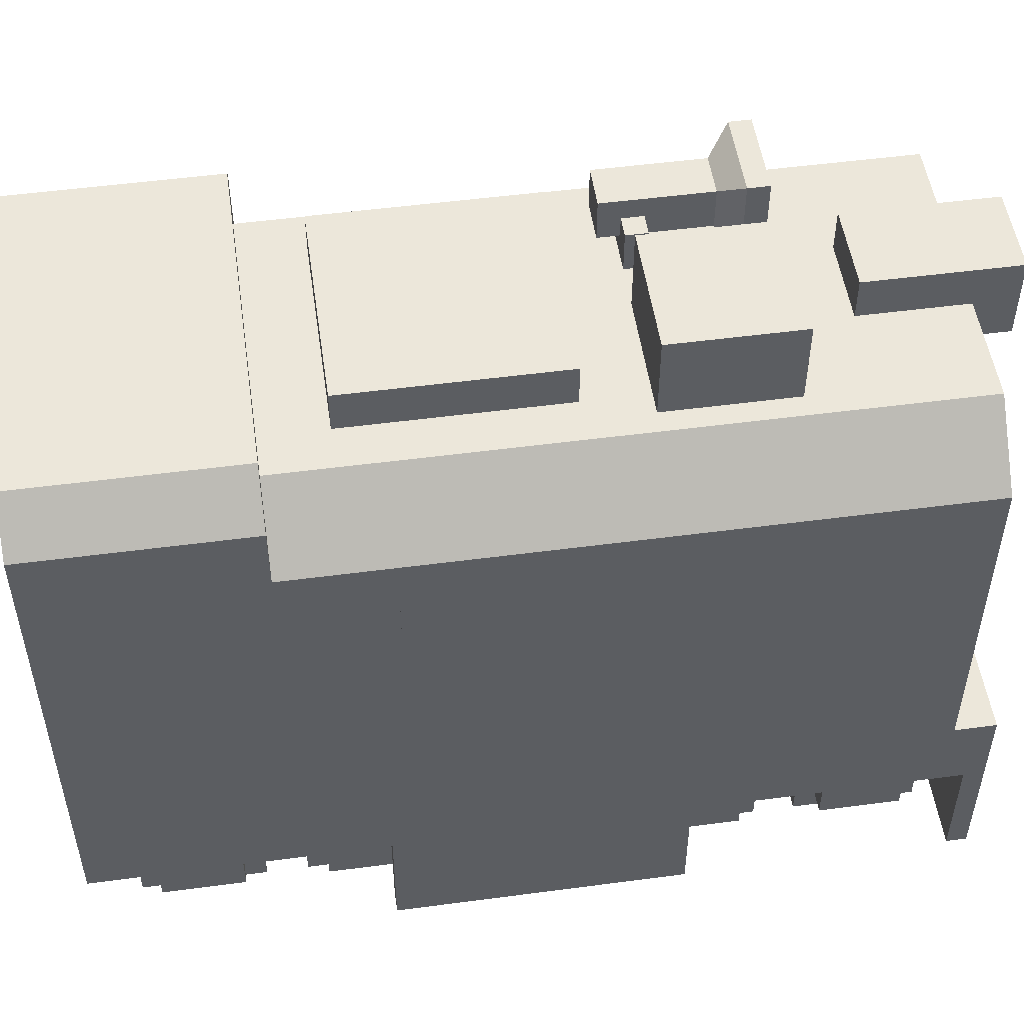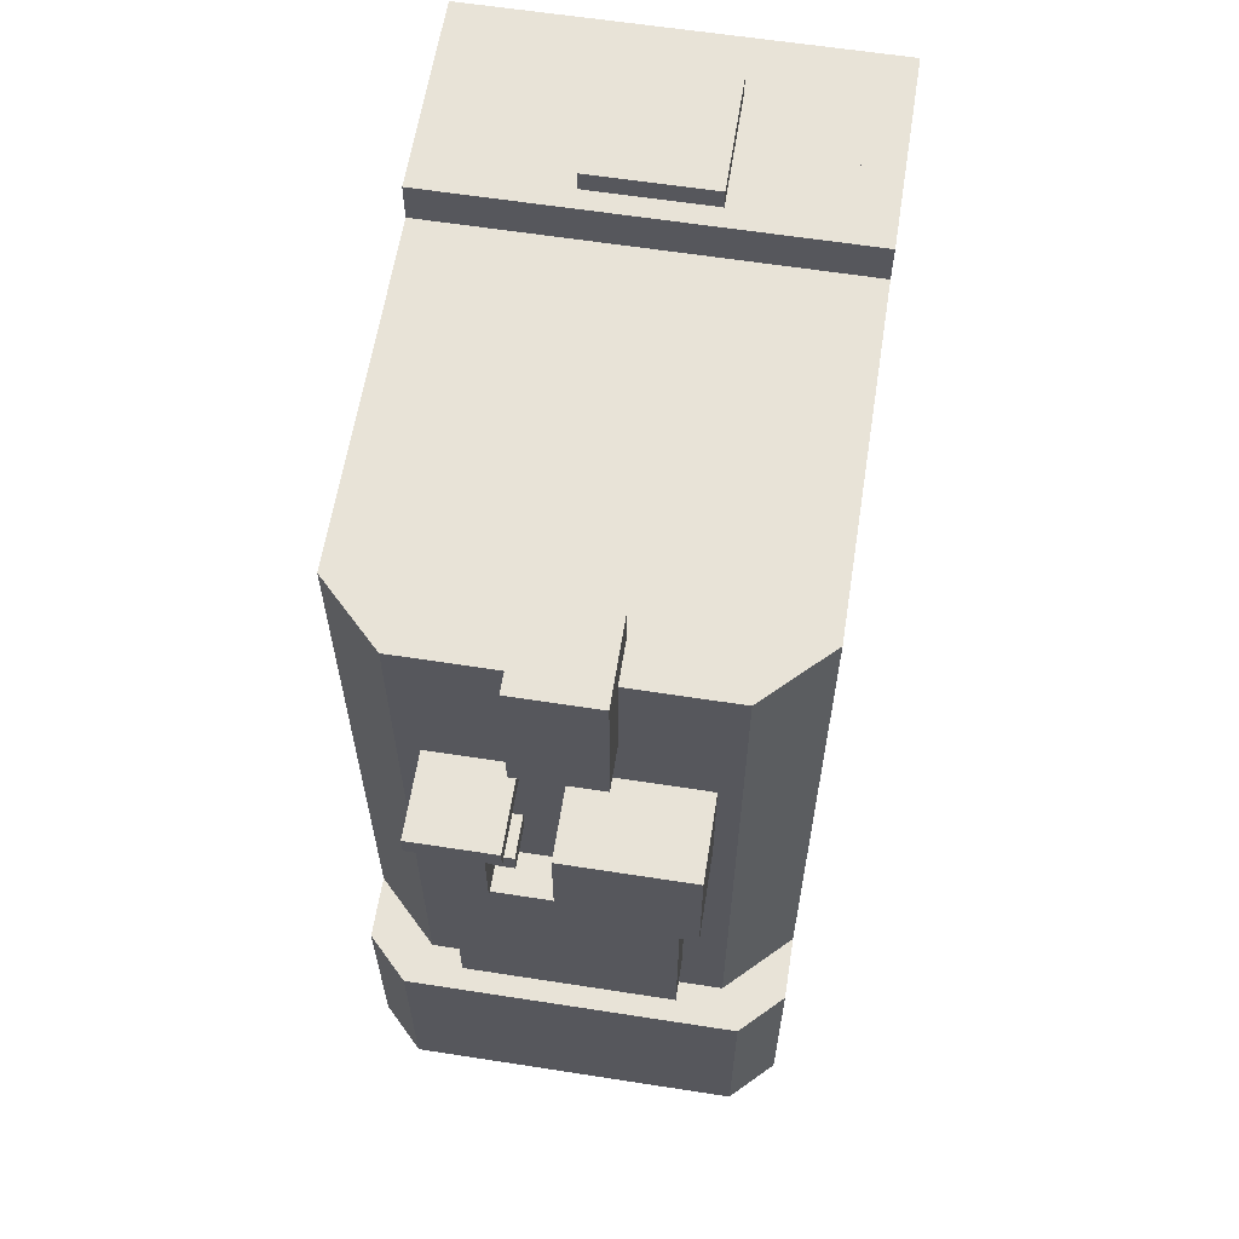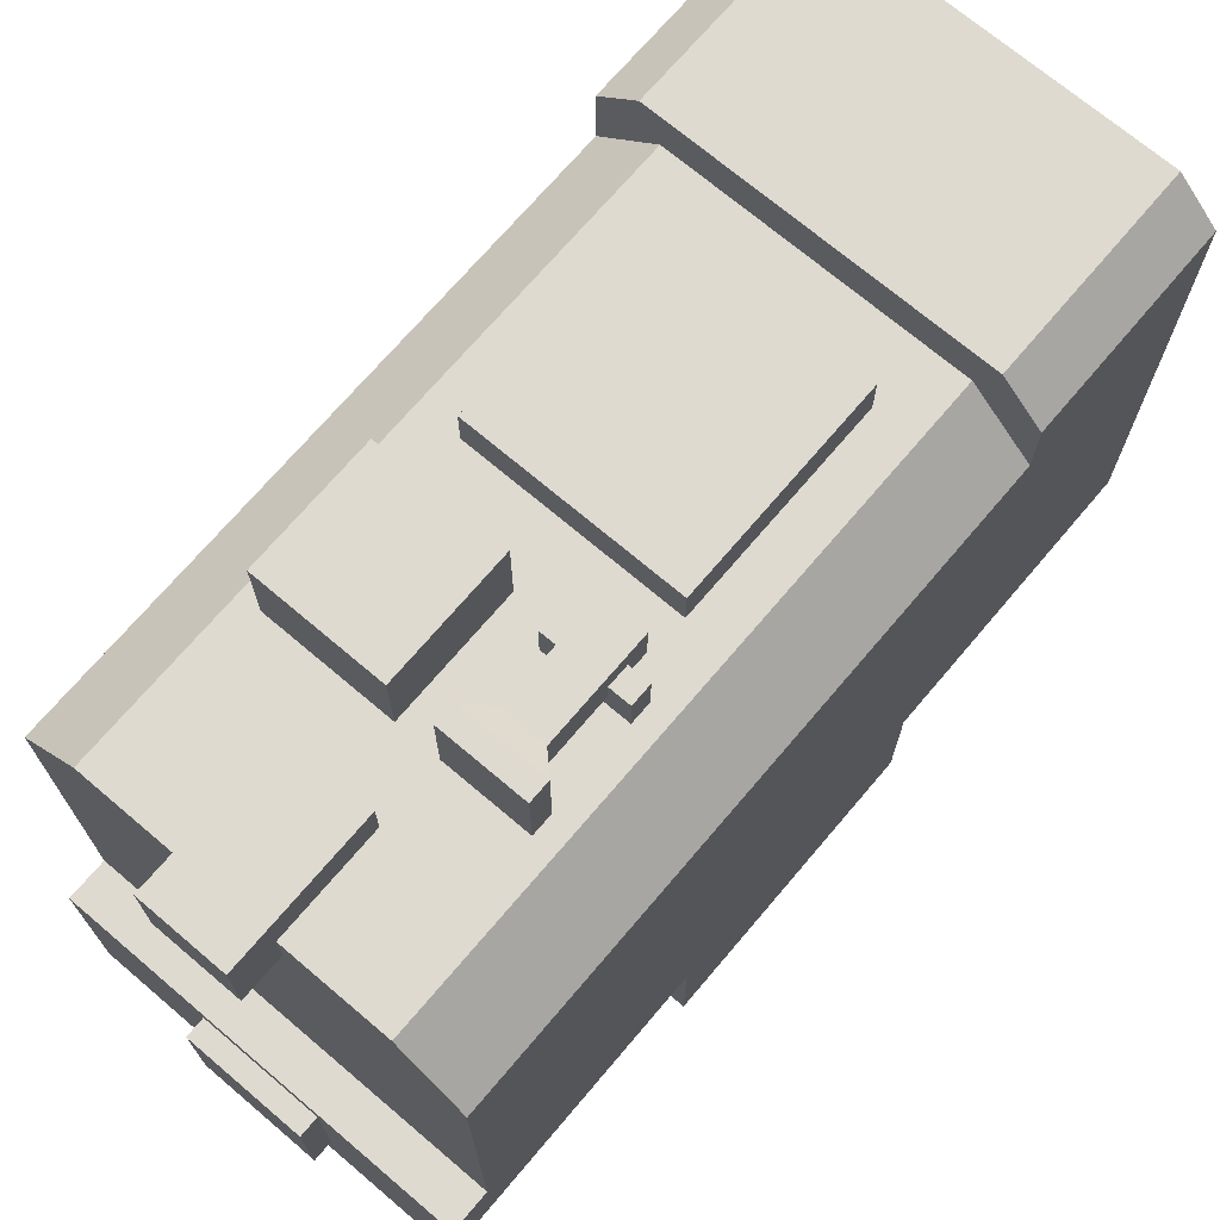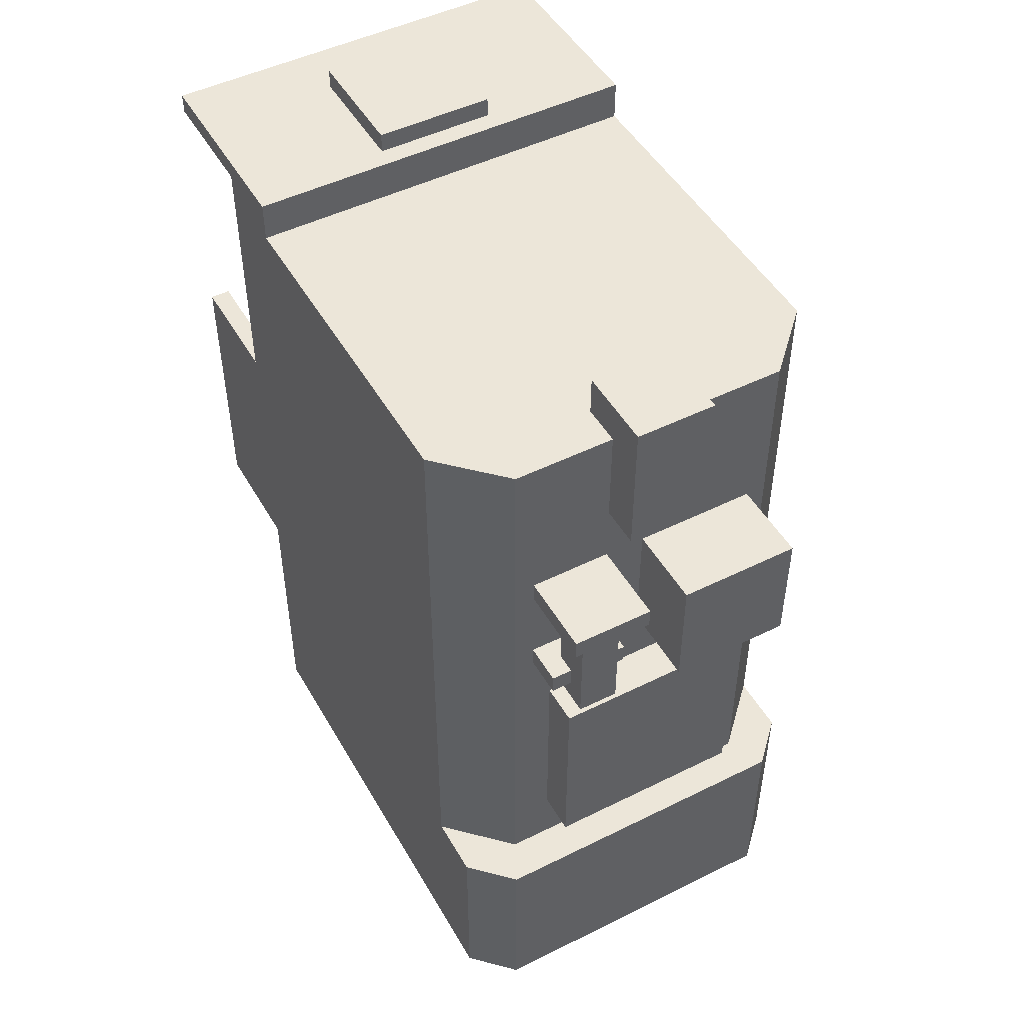
<metadata>
{"format":"obj","ext":"obj","renderer":"f3d","projection":"perspective","resolution":1024,"background":"white","views":[{"elev":51.6,"azim":-98.2,"up":"+Y"},{"elev":61.5,"azim":-171.0,"up":"+Z"},{"elev":71.0,"azim":40.3,"up":"+Y"},{"elev":48.7,"azim":151.1,"up":"+Z"}]}
</metadata>
<code>
o Cube.001_Cube.010
v -5 16.88 11.25
v -0.625 16.88 11.25
v -0.625 7.5 11.25
v -5 7.5 11.25
v 0.625 7.5 11.25
v 5 7.5 11.25
v 5 16.88 11.25
v 0.625 16.88 11.25
v -5 16.88 11.88
v -0.625 16.88 11.88
v -0.625 7.5 11.88
v -5 7.5 11.88
v 0.625 7.5 11.88
v 5 7.5 11.88
v 5 16.88 11.88
v 0.625 16.88 11.88
v 6.25 15.62 4.375
v 6.25 7.5 4.375
v 6.25 15.62 -3.75
v 6.25 7.5 -3.75
v -6.25 15.62 -3.75
v -6.25 7.5 -3.75
v -6.25 15.62 4.375
v -6.25 7.5 4.375
v -5.625 15.62 -3.75
v -5.625 7.5 -3.75
v -5.625 15.62 4.375
v -5.625 7.5 4.375
v 5.625 15.62 -3.75
v 5.625 7.5 -3.75
v 5.625 15.62 4.375
v 5.625 7.5 4.375
v -6.25 0 13.12
v -6.25 3.75 13.12
v -6.25 0 12.5
v -6.25 3.75 12.5
v 6.25 0 13.12
v 6.25 3.75 13.12
v 6.25 0 12.5
v 6.25 3.75 12.5
v 6.25 3.75 13.12
v -6.25 6.25 -6.875
v -6.25 6.25 -13.12
v 6.25 6.25 -13.12
v 5 6.25 -13.12
v -6.25 18.75 -6.875
v 6.25 18.75 -6.875
v -5 18.75 -13.12
v 5 18.75 -13.12
v -6.25 18.75 -13.12
v 6.25 18.75 -13.12
v -5 20 -6.875
v 5 20 -6.875
v -5 20 -13.12
v 5 20 -13.12
v -5 13.75 -11.25
v -5 6.25 -11.25
v 5 6.25 -11.25
v 5 13.75 -11.25
v -1.875 16.25 -8.125
v -1.875 18.12 -8.125
v -1.875 16.25 -8.75
v -1.875 18.12 -8.75
v 0 16.25 -8.125
v 0 18.12 -8.125
v 0 16.25 -8.75
v 0 18.12 -8.75
v 0.625 14.38 -8.125
v 0.625 18.12 -8.125
v 0.625 14.38 -8.75
v 0.625 18.12 -8.75
v 4.375 14.38 -8.125
v 4.375 18.12 -8.125
v 4.375 14.38 -8.75
v 4.375 18.12 -8.75
v 2.5 13.75 -10.62
v 2.5 13.75 -9.375
v 2.5 14.38 -10.62
v 2.5 14.38 -9.375
v 3.75 13.75 -10.62
v 3.75 13.75 -9.375
v 3.75 14.38 -10.62
v 3.75 14.38 -9.375
v 0.625 13.75 -10.62
v 0.625 13.75 -9.375
v 0.625 14.38 -10.62
v 0.625 14.38 -9.375
v 1.875 13.75 -10.62
v 1.875 13.75 -9.375
v 1.875 14.38 -10.62
v 1.875 14.38 -9.375
v -1.875 13.75 -10.62
v -1.875 13.75 -9.375
v -1.875 14.38 -10.62
v -1.875 14.38 -9.375
v -0.625 13.75 -10.62
v -0.625 13.75 -9.375
v -0.625 14.38 -10.62
v -0.625 14.38 -9.375
v -2.5 14.38 -9.375
v -2.5 14.38 -10.62
v -2.5 13.75 -9.375
v -2.5 13.75 -10.62
v -3.75 14.38 -9.375
v -3.75 14.38 -10.62
v -3.75 13.75 -9.375
v -3.75 13.75 -10.62
v -4.375 16.25 -8.125
v -4.375 18.12 -8.125
v -4.375 16.25 -8.75
v -4.375 18.12 -8.75
v -2.5 16.25 -8.125
v -2.5 18.12 -8.125
v -2.5 16.25 -8.75
v -2.5 18.12 -8.75
v -5 13.75 -8.125
v 5 13.75 -8.125
v -5 18.75 -8.125
v 5 18.75 -8.125
v 1.875 19.38 5.625
v 1.875 20.62 5.625
v 1.875 19.38 2.5
v 1.875 20.62 2.5
v 3.125 19.38 5.625
v 3.125 20.62 5.625
v 3.125 19.38 2.5
v 3.125 20.62 2.5
v 1.25 18.75 6.25
v 1.25 21.25 6.25
v 3.75 21.25 6.25
v 3.75 18.75 6.25
v 1.25 18.75 6.875
v 1.25 21.25 6.875
v 3.75 21.25 6.875
v 3.75 18.75 6.875
v 1.25 18.75 3.125
v 1.25 20 3.125
v 3.75 20 3.125
v 3.75 18.75 3.125
v 1.25 18.75 3.75
v 1.25 20 3.75
v 3.75 20 3.75
v 3.75 18.75 3.75
v -6.25 3.75 13.12
v -6.25 6.25 13.12
v -6.25 3.75 -6.875
v 6.25 6.25 13.12
v 6.25 3.75 -6.875
v -6.25 3.75 -13.12
v 6.25 3.75 -13.12
v -5 6.25 -13.12
v -3.75 3.75 -6.875
v -3.75 3.75 11.88
v 3.75 3.75 -6.875
v -3.75 3.75 -11.88
v -3.75 0.625 -6.875
v -3.75 0.625 11.88
v 3.75 0.625 -6.875
v 3.75 0.625 11.88
v 3.75 0.625 -11.88
v -3.75 0.625 -11.88
v -4.375 3.125 -8.75
v -4.375 0.625 -8.75
v -4.375 3.125 -11.25
v -4.375 0.625 -11.25
v -4.375 3.125 -3.75
v -4.375 0.625 -3.75
v -4.375 3.125 -6.25
v -4.375 0.625 -6.25
v -4.375 3.125 6.25
v -4.375 0.625 6.25
v -4.375 3.125 3.75
v -4.375 0.625 3.75
v -4.375 3.125 11.25
v -4.375 0.625 11.25
v -4.375 3.125 8.75
v -4.375 0.625 8.75
v -4.375 -1e-06 -11.88
v -4.375 3.75 -11.88
v -4.375 -0 -8.125
v -4.375 3.75 -8.125
v -3.75 -1e-06 -11.88
v -3.75 -1e-06 -8.125
v -3.75 3.75 -8.125
v -4.375 -0 -6.875
v -4.375 3.75 -6.875
v -4.375 -0 -3.125
v -4.375 3.75 -3.125
v -3.75 -0 -6.875
v -3.75 -0 -3.125
v -3.75 3.75 -3.125
v -4.375 0 3.125
v -4.375 3.75 3.125
v -4.375 0 6.875
v -4.375 3.75 6.875
v -3.75 0 3.125
v -3.75 3.75 3.125
v -3.75 0 6.875
v -3.75 3.75 6.875
v -4.375 0 8.125
v -4.375 3.75 8.125
v -4.375 1e-06 11.88
v -4.375 3.75 11.88
v -3.75 0 8.125
v -3.75 3.75 8.125
v -3.75 1e-06 11.88
v -5 0.625 8.75
v -5 3.125 8.75
v -5 0.625 11.25
v -5 3.125 11.25
v -5 0.625 3.75
v -5 3.125 3.75
v -5 0.625 6.25
v -5 3.125 6.25
v -5 0.625 -6.25
v -5 3.125 -6.25
v -5 0.625 -3.75
v -5 3.125 -3.75
v -5 0.625 -11.25
v -5 3.125 -11.25
v -5 0.625 -8.75
v -5 3.125 -8.75
v -1.875 1.875 13.75
v -1.875 5.625 13.75
v -1.875 1.875 11.88
v -1.875 5.625 11.88
v 1.875 1.875 13.75
v 1.875 5.625 13.75
v 1.875 1.875 11.88
v 1.875 5.625 11.88
v -1.875 5.625 -13.75
v -1.875 1.875 -13.75
v -1.875 5.625 -11.88
v -1.875 1.875 -11.88
v 1.875 5.625 -13.75
v 1.875 1.875 -13.75
v 1.875 5.625 -11.88
v 1.875 1.875 -11.88
v 4.375 0.625 -8.75
v 4.375 3.125 -8.75
v 4.375 0.625 -11.25
v 4.375 3.125 -11.25
v 4.375 0.625 -3.75
v 4.375 3.125 -3.75
v 4.375 0.625 -6.25
v 4.375 3.125 -6.25
v 4.375 0.625 6.25
v 4.375 3.125 6.25
v 4.375 0.625 3.75
v 4.375 3.125 3.75
v 4.375 0.625 11.25
v 4.375 3.125 11.25
v 4.375 0.625 8.75
v 4.375 3.125 8.75
v 4.375 3.75 -11.88
v 4.375 0 -11.88
v 4.375 3.75 -8.125
v 4.375 0 -8.125
v 3.75 3.75 -11.88
v 3.75 0 -11.88
v 3.75 3.75 -8.125
v 3.75 0 -8.125
v 4.375 3.75 -6.875
v 4.375 0 -6.875
v 4.375 3.75 -3.125
v 4.375 0 -3.125
v 3.75 0 -6.875
v 3.75 3.75 -3.125
v 3.75 0 -3.125
v 4.375 3.75 3.125
v 4.375 0 3.125
v 4.375 3.75 6.875
v 4.375 0 6.875
v 3.75 3.75 3.125
v 3.75 -0 3.125
v 3.75 3.75 6.875
v 3.75 0 6.875
v 4.375 3.75 8.125
v 4.375 0 8.125
v 4.375 3.75 11.88
v 4.375 0 11.88
v 3.75 3.75 8.125
v 3.75 0 8.125
v 3.75 3.75 11.88
v 3.75 0 11.88
v 5 3.125 8.75
v 5 0.625 8.75
v 5 3.125 11.25
v 5 0.625 11.25
v 5 3.125 3.75
v 5 0.625 3.75
v 5 3.125 6.25
v 5 0.625 6.25
v 5 3.125 -6.25
v 5 0.625 -6.25
v 5 3.125 -3.75
v 5 0.625 -3.75
v 5 3.125 -11.25
v 5 0.625 -11.25
v 5 3.125 -8.75
v 5 0.625 -8.75
v 0.625 16.88 11.88
v 0.625 16.88 10.62
v 6.25 16.88 11.88
v -4.375 18.75 11.88
v 4.375 18.75 11.88
v 0 18.75 11.88
v 6.25 6.25 11.88
v 1.25 20 13.12
v -1.25 20 13.12
v 1.25 18.75 11.88
v -1.25 18.75 11.88
v -4.375 18.75 -6.875
v 0 6.25 11.88
v -6.25 16.88 11.88
v -6.25 6.25 11.88
v 5 16.88 11.88
v 0.625 7.5 11.88
v -5 7.5 11.88
v -0.625 7.5 11.88
v -0.625 16.88 11.88
v -5 16.88 11.88
v 5 16.88 10.62
v 5 7.5 10.62
v 0.625 7.5 10.62
v -5 7.5 10.62
v -0.625 7.5 10.62
v -0.625 16.88 10.62
v -5 16.88 10.62
v 5 7.5 11.88
v -6.25 7.5 -3.75
v -6.25 15.62 -3.75
v -6.25 7.5 4.375
v -6.25 15.62 4.375
v 0 18.75 -6.875
v 4.375 18.75 -6.875
v 6.25 16.88 -6.875
v 6.25 6.25 -6.875
v -6.25 16.88 -6.875
v 1.25 17.5 13.12
v -5 7.5 -3.75
v -5 7.5 4.375
v -5 15.62 -3.75
v -5 15.62 4.375
v 6.25 15.62 4.375
v 6.25 7.5 4.375
v 6.25 15.62 -3.75
v 6.25 7.5 -3.75
v 5 15.62 4.375
v 5 7.5 4.375
v 5 15.62 -3.75
v 5 7.5 -3.75
v -3.125 18.75 1.25
v 3.125 18.75 1.25
v -3.125 18.75 -5
v 3.125 18.75 -5
v -3.125 20 1.25
v 3.125 20 1.25
v -3.125 20 -5
v 3.125 20 -5
v -5.625 0 -4.375
v -5.625 0 4.375
v -5.625 3.75 -4.375
v -5.625 3.75 4.375
v -6.25 0 -4.375
v -6.25 0 4.375
v -6.25 3.75 -4.375
v -6.25 3.75 4.375
v 6.25 0 -4.375
v 6.25 0 4.375
v 6.25 3.75 -4.375
v 6.25 3.75 4.375
v 5.625 0 -4.375
v 5.625 0 4.375
v 5.625 3.75 -4.375
v 5.625 3.75 4.375
v -3.75 18.75 6.875
v -1.25 17.5 13.12
v -3.75 18.75 3.125
v 0 18.75 3.125
v -3.75 21.25 6.875
v 0 21.25 6.875
v -3.75 21.25 3.125
v 0 21.25 3.125
v 1.25 17.5 11.88
v -1.25 17.5 11.88
v -1.25 18.75 8.75
v 1.25 18.75 8.75
v -1.25 20 8.75
v 1.25 20 8.75
v 0 18.75 6.875
f 1 4 3 2
f 8 5 6 7
f 9 12 11 10
f 16 13 14 15
f 17 18 20 19
f 21 22 24 23
f 25 26 28 27
f 29 30 32 31
f 34 36 35 33
f 36 40 39 35
f 40 38 37 39
f 38 34 33 37
f 33 35 39 37
f 44 45 49 51
f 339 46 50
f 51 49 55
f 52 53 55 54
f 53 47 51 55
f 46 52 54 50
f 48 50 54
f 49 48 54 55
f 58 57 56 59
f 59 49 45 58
f 61 63 62 60
f 67 65 64 66
f 60 62 66 64
f 65 67 63 61
f 69 71 70 68
f 75 73 72 74
f 68 70 74 72
f 73 75 71 69
f 70 71 75 74
f 62 63 67 66
f 77 79 78 76
f 83 81 80 82
f 76 78 82 80
f 81 83 79 77
f 78 79 83 82
f 85 87 86 84
f 91 89 88 90
f 84 86 90 88
f 89 91 87 85
f 86 87 91 90
f 93 95 94 92
f 99 97 96 98
f 92 94 98 96
f 97 99 95 93
f 94 95 99 98
f 105 104 100 101
f 102 100 104 106
f 107 105 101 103
f 100 102 103 101
f 106 104 105 107
f 109 111 110 108
f 115 113 112 114
f 108 110 114 112
f 113 115 111 109
f 110 111 115 114
f 59 56 116 117
f 117 116 118 119
f 59 117 119 49
f 48 118 116 56
f 49 119 118 48
f 121 123 122 120
f 123 127 126 122
f 127 125 124 126
f 121 120 128 129
f 120 122 126 124
f 125 127 123 121
f 120 124 131 128
f 125 121 129 130
f 124 125 130 131
f 131 130 134 135
f 129 133 134 130
f 134 133 132 135
f 129 128 132 133
f 138 139 136 137
f 142 141 140 143
f 139 138 142 143
f 138 137 141 142
f 137 136 140 141
f 146 149 155 152
f 152 155 161 156
f 144 146 152 153
f 157 156 158 159
f 158 156 161 160
f 153 152 156 157
f 203 201 176 174
f 178 180 163 165
f 186 185 169 168
f 179 178 165 164
f 176 177 207 208
f 188 186 168 166
f 163 162 222 221
f 170 172 212 214
f 181 179 164 162
f 180 178 182 183
f 180 183 184 181
f 195 193 172 170
f 201 200 177 176
f 194 192 196 198
f 192 194 171 173
f 204 200 201 205
f 202 200 204 206
f 187 190 191 188
f 196 192 193 197
f 185 187 167 169
f 194 198 199 195
f 187 188 166 167
f 194 195 170 171
f 180 181 162 163
f 187 185 189 190
f 162 164 220 222
f 200 202 175 177
f 193 192 173 172
f 202 203 174 175
f 197 199 198 196
f 207 209 210 208
f 211 213 214 212
f 215 217 218 216
f 219 221 222 220
f 168 169 215 216
f 177 175 209 207
f 169 167 217 215
f 175 174 210 209
f 167 166 218 217
f 174 176 208 210
f 166 168 216 218
f 172 173 211 212
f 164 165 219 220
f 173 171 213 211
f 165 163 221 219
f 171 170 214 213
f 224 226 225 223
f 230 228 227 229
f 228 224 223 227
f 223 225 229 227
f 232 234 233 231
f 238 236 235 237
f 236 232 231 235
f 236 238 234 232
f 281 279 253 251
f 255 257 240 242
f 264 263 246 245
f 256 255 242 241
f 253 254 286 287
f 266 264 245 243
f 240 239 301 300
f 247 249 291 293
f 258 256 241 239
f 262 260 256 258
f 257 261 262 258
f 277 275 271 273
f 273 271 249 247
f 279 278 254 253
f 285 283 279 281
f 280 284 285 281
f 270 272 248 250
f 282 278 279 283
f 265 268 269 266
f 274 270 271 275
f 263 265 244 246
f 272 276 277 273
f 269 267 264 266
f 265 266 243 244
f 272 273 247 248
f 259 255 256 260
f 257 258 239 240
f 239 241 299 301
f 278 280 252 254
f 271 270 250 249
f 280 281 251 252
f 262 261 259 260
f 275 277 276 274
f 283 285 284 282
f 286 288 289 287
f 290 292 293 291
f 294 296 297 295
f 298 300 301 299
f 245 246 294 295
f 254 252 288 286
f 246 244 296 294
f 252 251 289 288
f 244 243 297 296
f 251 253 287 289
f 243 245 295 297
f 249 250 290 291
f 241 242 298 299
f 250 248 292 290
f 242 240 300 298
f 248 247 293 292
f 233 237 235 231
f 224 228 230 226
f 303 325 324 323
f 46 339 313
f 310 312 386 378
f 318 302 321 320
f 305 315 322
f 340 378 386 385
f 322 319 326 329
f 307 335 313 305
f 320 314 318
f 321 302 307
f 321 307 305 322
f 329 326 327 328
f 317 302 303 323
f 321 322 329 328
f 302 318 325 303
f 320 321 328 327
f 319 320 327 326
f 309 311 388 390
f 53 52 335
f 317 304 306
f 316 315 334 333
f 53 335 336 47
f 336 335 307 306
f 311 309 340 385
f 334 332 343 344
f 314 308 330 318
f 337 47 336
f 339 42 331 332
f 315 339 332 334
f 342 344 343 341
f 333 334 344 342
f 331 333 342 341
f 332 331 341 343
f 345 346 350 349
f 308 338 348 346
f 338 337 347 348
f 317 306 307 302
f 349 350 352 351
f 348 347 351 352
f 347 345 349 351
f 346 348 352 350
f 357 358 360 359
f 354 356 360 358
f 353 354 358 357
f 355 353 357 359
f 356 355 359 360
f 362 361 363 364
f 366 368 367 365
f 362 364 368 366
f 361 362 366 365
f 370 369 371 372
f 363 361 365 367
f 374 376 375 373
f 370 372 376 374
f 369 370 374 373
f 371 369 373 375
f 381 382 384 383
f 388 387 389 390
f 312 310 389 387
f 379 377 381 383
f 380 379 383 384
f 47 337 51
f 315 305 313 339
f 338 44 51 337
f 151 43 50 48
f 56 57 151 48
f 147 145 144 41
f 41 144 153 284
f 146 42 43 149
f 338 148 150 44
f 150 149 151 45
f 44 150 45
f 43 151 149
f 155 259 160 161
f 148 41 284 154
f 150 148 154 259
f 149 150 259 155
f 154 284 159 158
f 259 154 158 160
f 284 153 157 159
f 189 185 186 152
f 202 206 153 203
f 182 178 179 155
f 184 183 182 155
f 189 152 191 190
f 205 153 206 204
f 58 45 151 57
f 154 263 264 267
f 154 267 269 268
f 306 304 337 336
f 304 308 346 345
f 52 46 313 335
f 337 304 345 347
f 308 304 317 330
f 315 316 319 322
f 316 314 320 319
f 318 330 324 325
f 330 317 323 324
f 309 310 378 340
f 42 316 333 331
f 339 50 43 42
f 308 147 41
f 145 316 144
f 308 314 147
f 314 316 145
f 147 314 145
f 144 316 42 146
f 338 308 41 148
f 310 309 390 389
f 382 381 377 391
f 382 391 380 384

</code>
